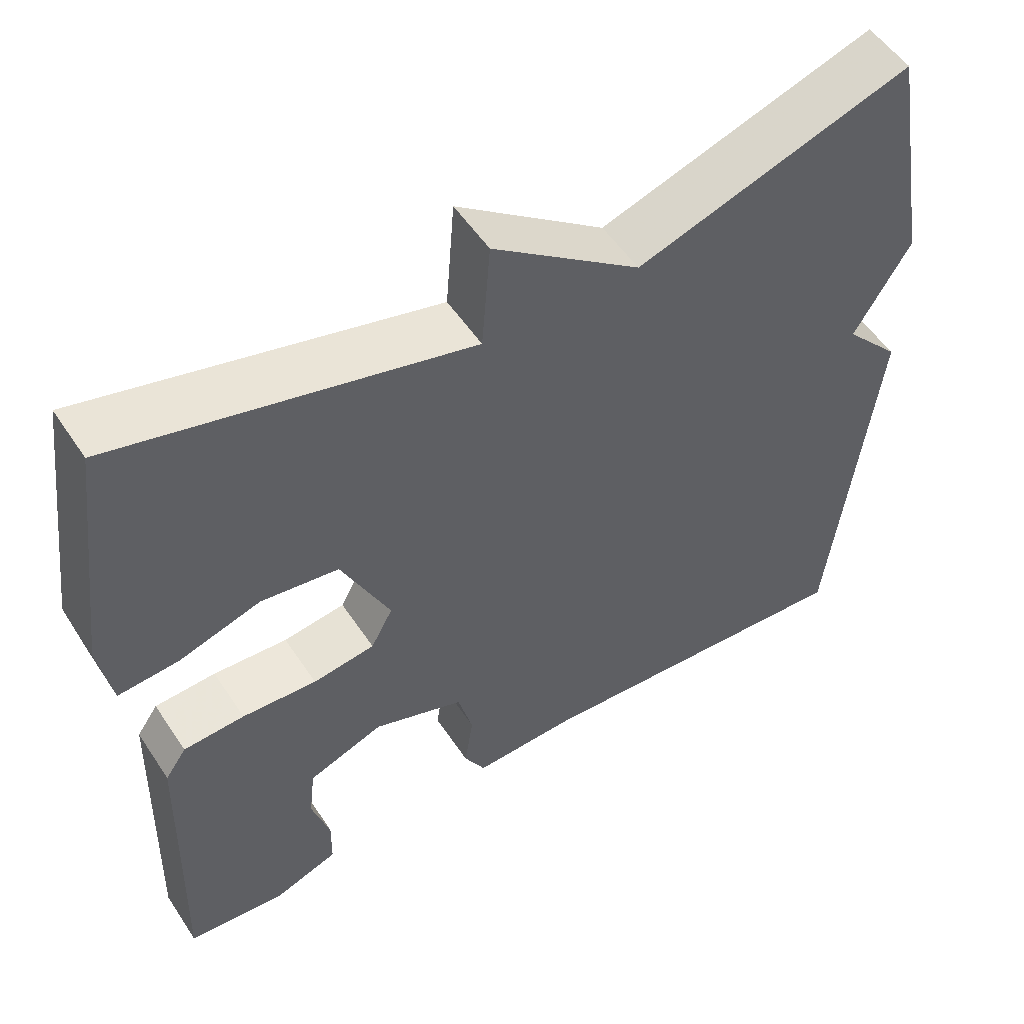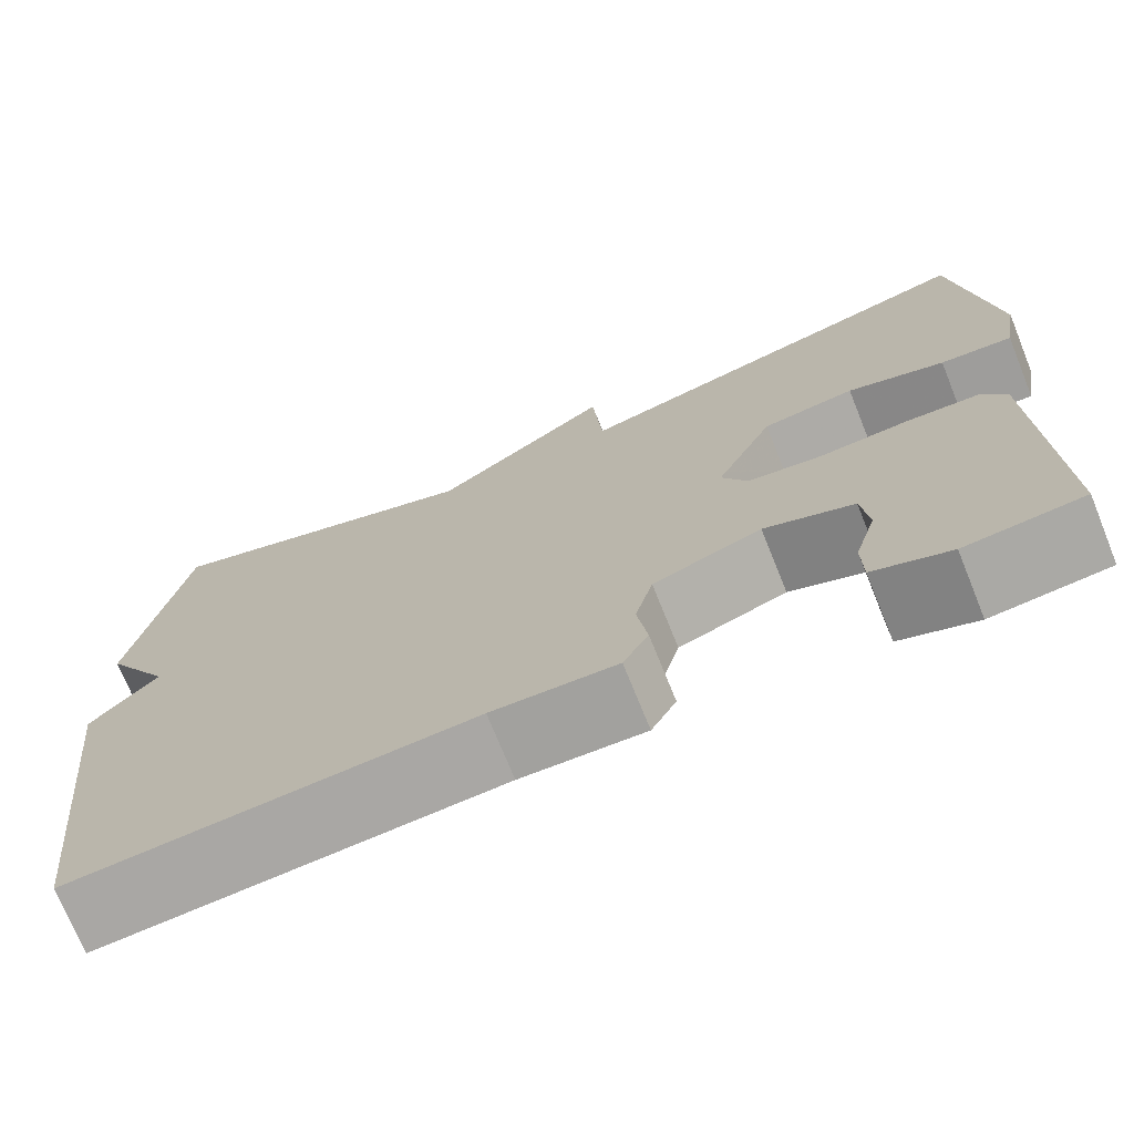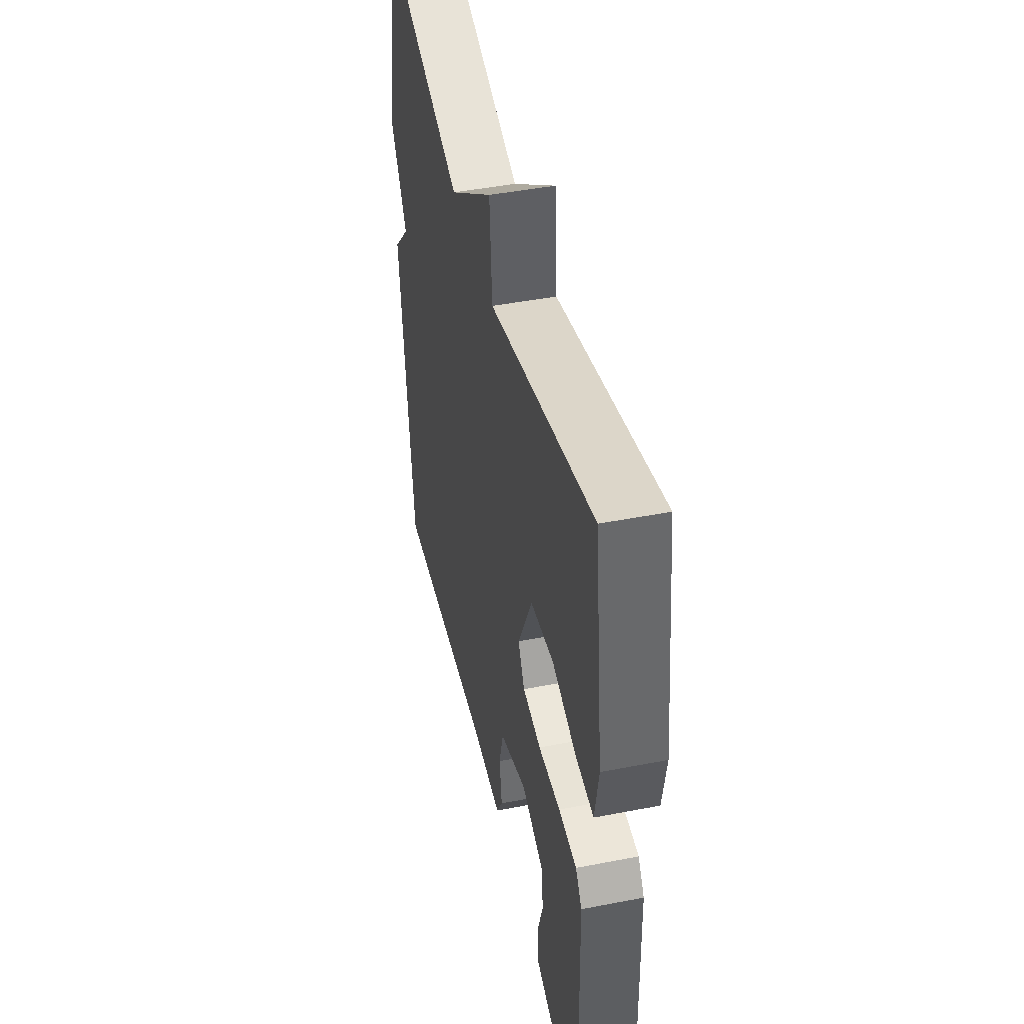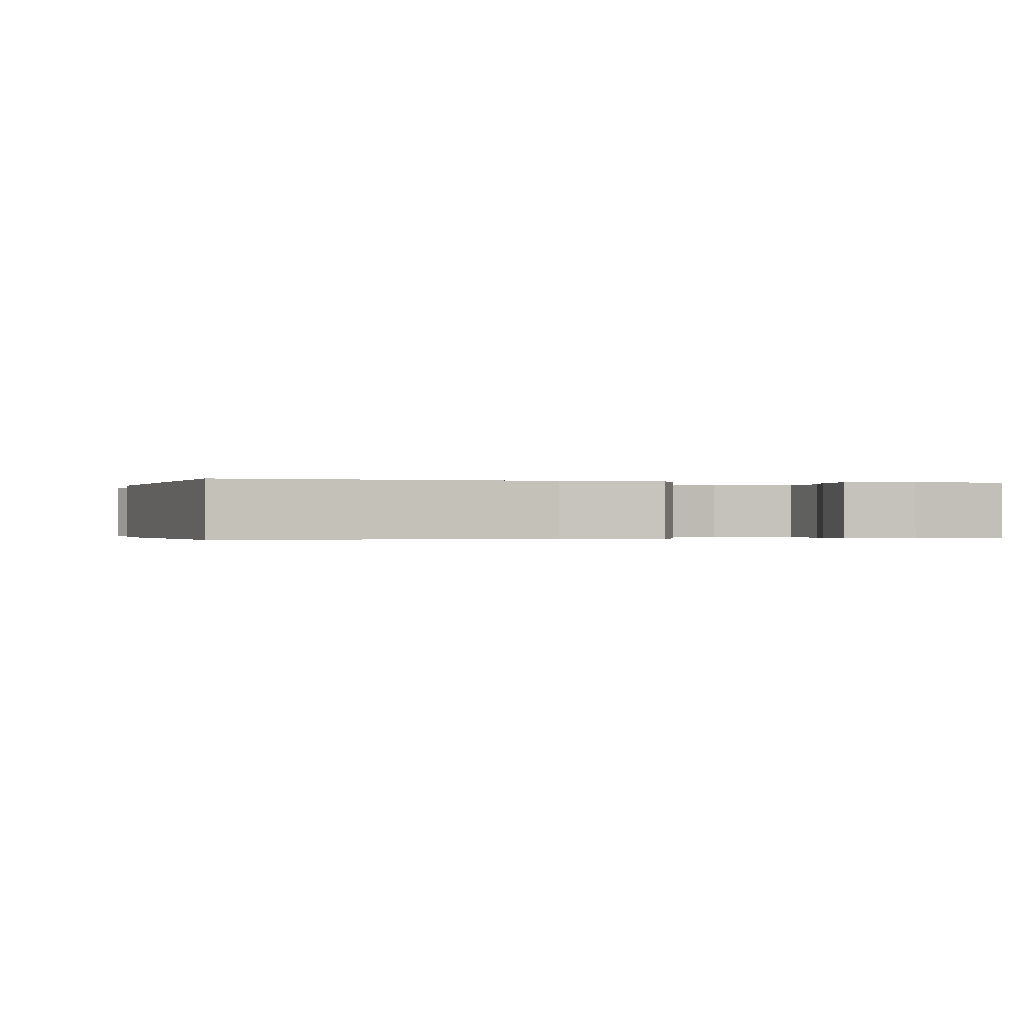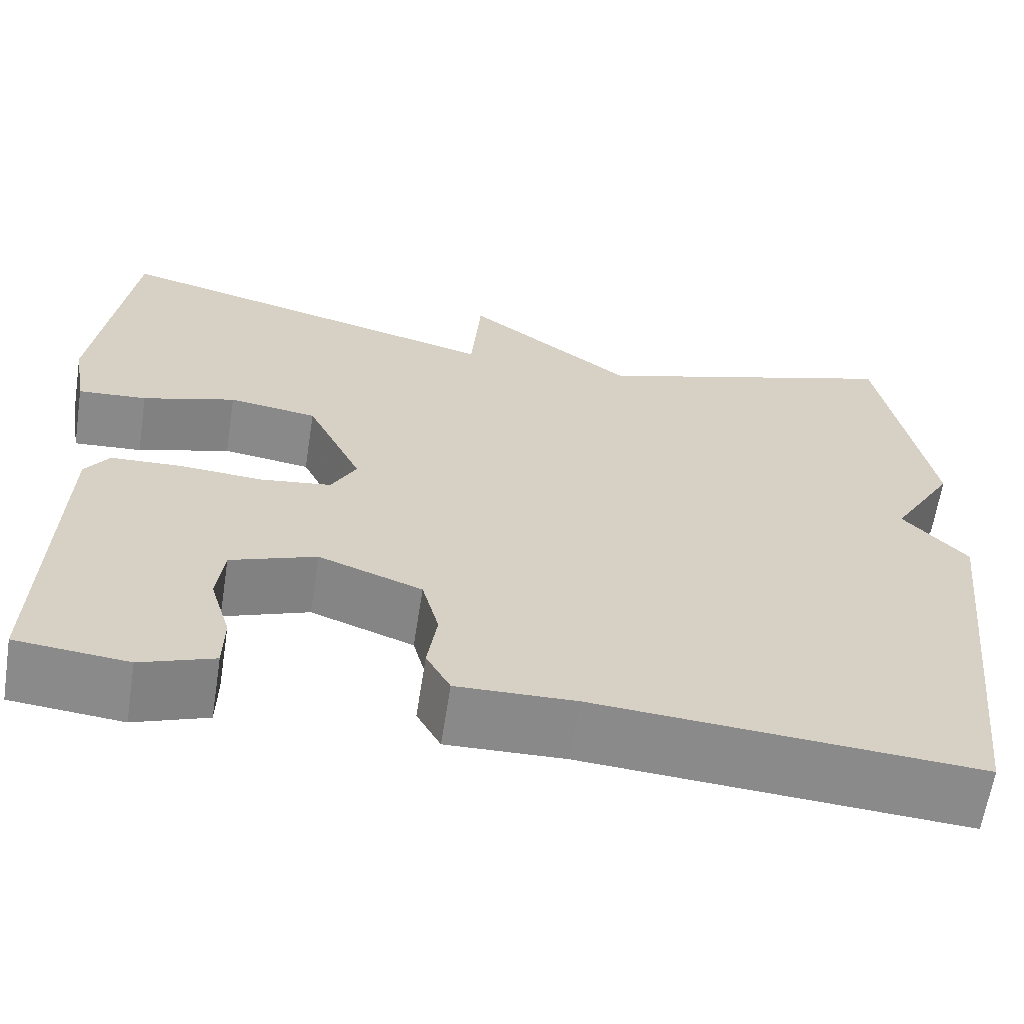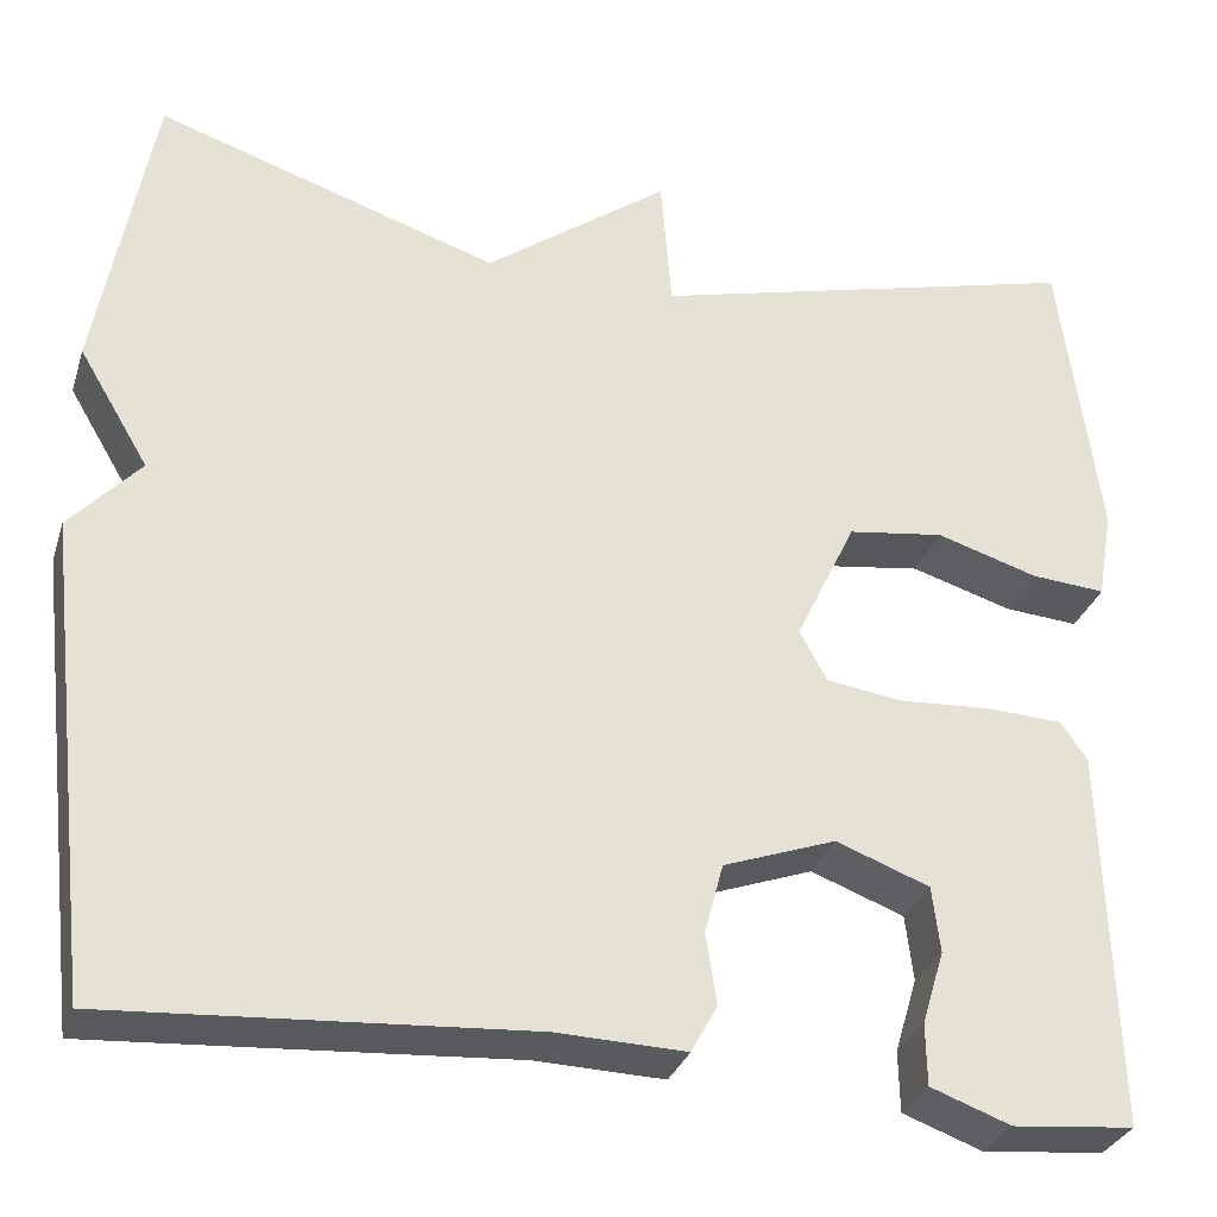
<metadata>
{"format":"obj","ext":"obj","renderer":"f3d","projection":"perspective","resolution":1024,"background":"white","views":[{"elev":53.2,"azim":-32.8,"up":"+Z"},{"elev":-72.9,"azim":-158.0,"up":"+Z"},{"elev":45.3,"azim":-102.7,"up":"+Z"},{"elev":-0.3,"azim":165.5,"up":"+Y"},{"elev":-63.4,"azim":-8.9,"up":"+Z"},{"elev":-31.0,"azim":163.5,"up":"+Z"}]}
</metadata>
<code>
v -0.5 0.07 0.5
v -0.052 0.07 0.385
v -0.041 0.07 0.525
v 0.148 0.07 0.385
v 0.5 0.07 0.5
v 0.556 0.07 0.187
v 0.484 0.07 0.066
v 0.556 0.07 -0.013
v 0.5 0.07 -0.5
v 0.073 0.07 -0.471
v -0.06 0.07 -0.475
v -0.087 0.07 -0.426
v -0.076 0.07 -0.353
v -0.095 0.07 -0.281
v -0.211 0.07 -0.239
v -0.307 0.07 -0.275
v -0.315 0.07 -0.343
v -0.292 0.07 -0.419
v -0.293 0.07 -0.482
v -0.375 0.07 -0.512
v -0.5 0.07 -0.5
v -0.489 0.07 -0.108
v -0.462 0.07 -0.069
v -0.384 0.07 -0.065
v -0.289 0.07 -0.071
v -0.21 0.07 -0.06
v -0.182 0.07 -0.008
v -0.244 0.07 0.122
v -0.343 0.07 0.136
v -0.447 0.07 0.104
v -0.524 0.07 0.098
v -0.54 0.07 0.191
v -0.5 0 0.5
v -0.052 0 0.385
v -0.041 0 0.525
v 0.148 0 0.385
v 0.5 0 0.5
v 0.556 0 0.187
v 0.484 0 0.066
v 0.556 0 -0.013
v 0.5 0 -0.5
v 0.073 0 -0.471
v -0.06 0 -0.475
v -0.087 0 -0.426
v -0.076 0 -0.353
v -0.095 0 -0.281
v -0.211 0 -0.239
v -0.307 0 -0.275
v -0.315 0 -0.343
v -0.292 0 -0.419
v -0.293 0 -0.482
v -0.375 0 -0.512
v -0.5 0 -0.5
v -0.489 0 -0.108
v -0.462 0 -0.069
v -0.384 0 -0.065
v -0.289 0 -0.071
v -0.21 0 -0.06
v -0.182 0 -0.008
v -0.244 0 0.122
v -0.343 0 0.136
v -0.447 0 0.104
v -0.524 0 0.098
v -0.54 0 0.191
f 32 1 2
f 31 32 2
f 30 31 2
f 29 30 2
f 28 29 2
f 27 28 2
f 23 24 25
f 22 23 25
f 21 22 25
f 20 21 25
f 17 18 19 20
f 16 17 20 25
f 15 16 25 26
f 10 11 12 13
f 10 13 14
f 9 10 14
f 8 9 14
f 7 8 14
f 15 26 27
f 14 15 27
f 7 14 27
f 6 7 27
f 5 6 27
f 4 5 27
f 4 27 2
f 2 3 4
f 34 33 64
f 34 64 63
f 34 63 62
f 34 62 61
f 34 61 60
f 34 60 59
f 57 56 55
f 57 55 54
f 57 54 53
f 57 53 52
f 52 51 50 49
f 57 52 49 48
f 58 57 48 47
f 45 44 43 42
f 46 45 42
f 46 42 41
f 46 41 40
f 46 40 39
f 59 58 47
f 59 47 46
f 59 46 39
f 59 39 38
f 59 38 37
f 59 37 36
f 34 59 36
f 36 35 34
f 1 33 34 2
f 2 34 35 3
f 3 35 36 4
f 4 36 37 5
f 5 37 38 6
f 6 38 39 7
f 7 39 40 8
f 8 40 41 9
f 9 41 42 10
f 10 42 43 11
f 11 43 44 12
f 12 44 45 13
f 13 45 46 14
f 14 46 47 15
f 15 47 48 16
f 16 48 49 17
f 17 49 50 18
f 18 50 51 19
f 19 51 52 20
f 20 52 53 21
f 21 53 54 22
f 22 54 55 23
f 23 55 56 24
f 24 56 57 25
f 25 57 58 26
f 26 58 59 27
f 27 59 60 28
f 28 60 61 29
f 29 61 62 30
f 30 62 63 31
f 31 63 64 32
f 32 64 33 1

</code>
